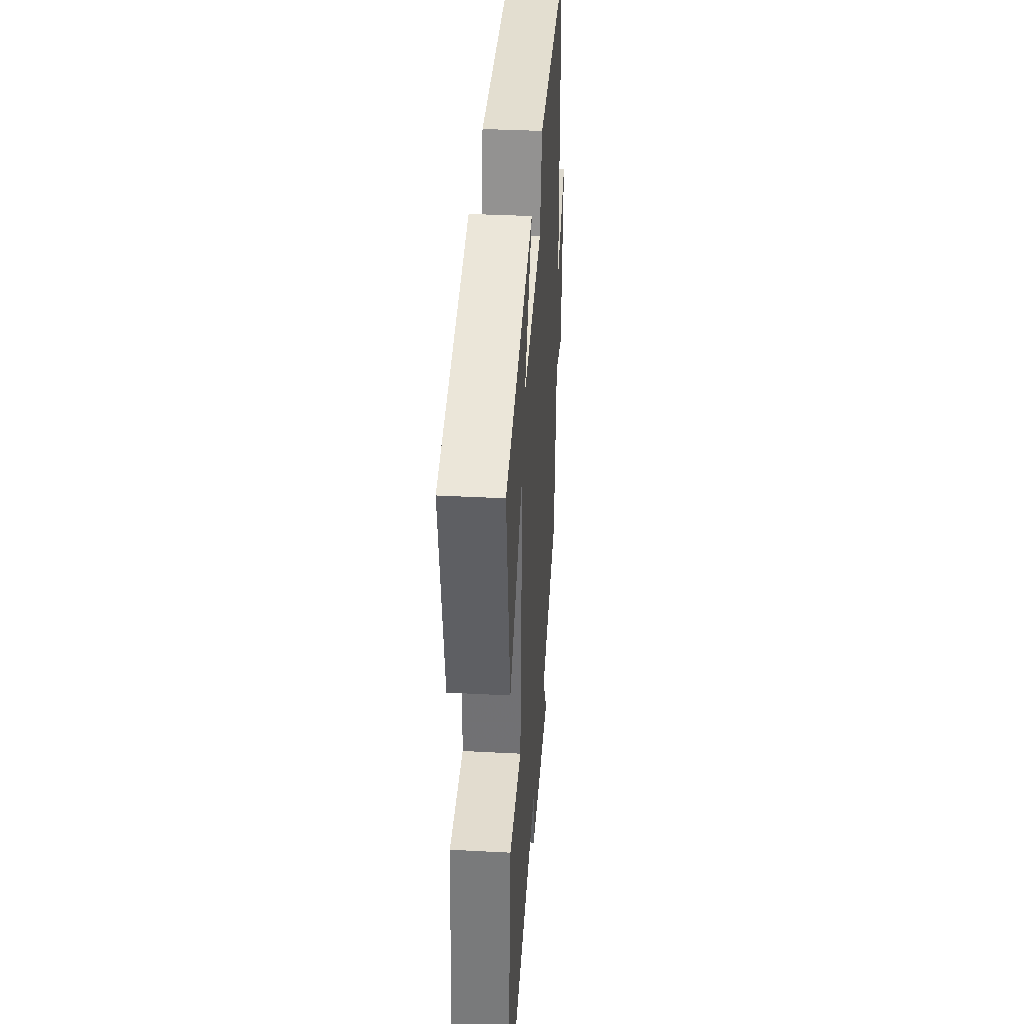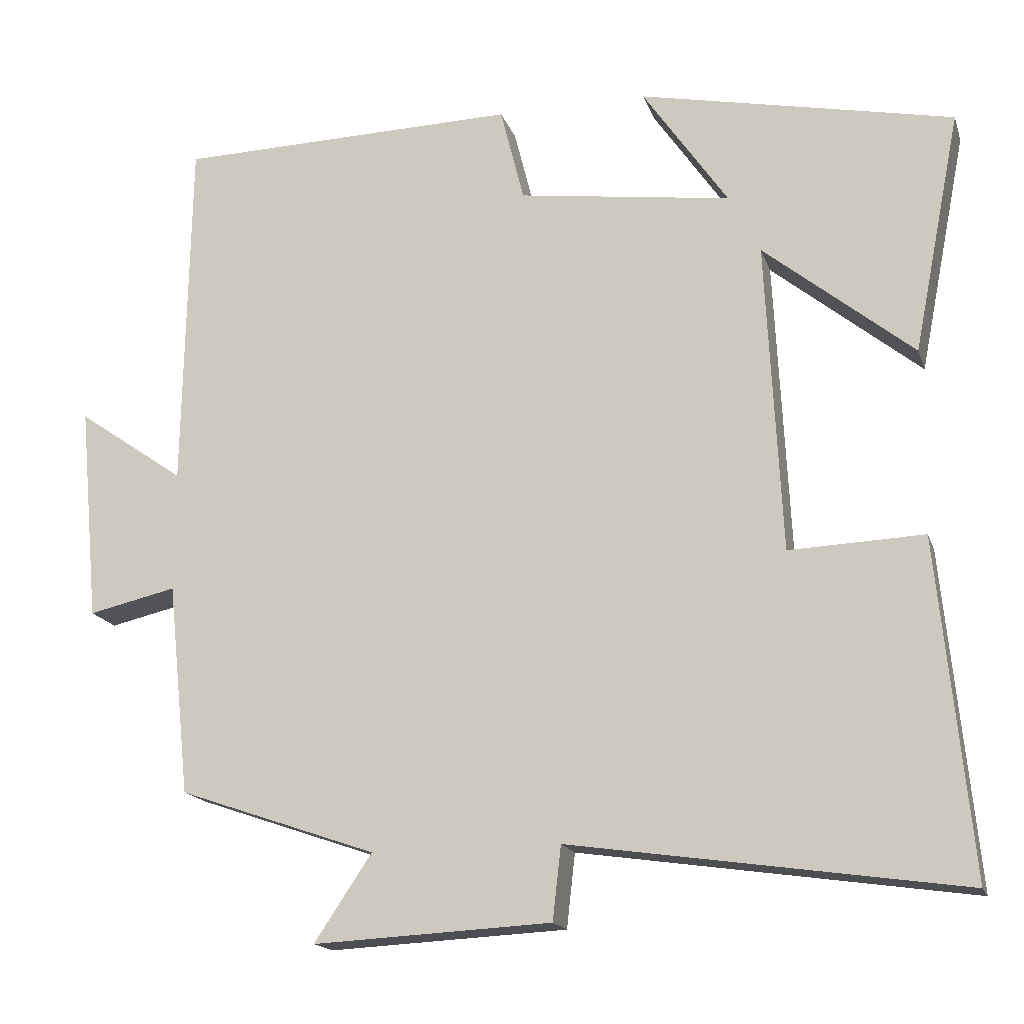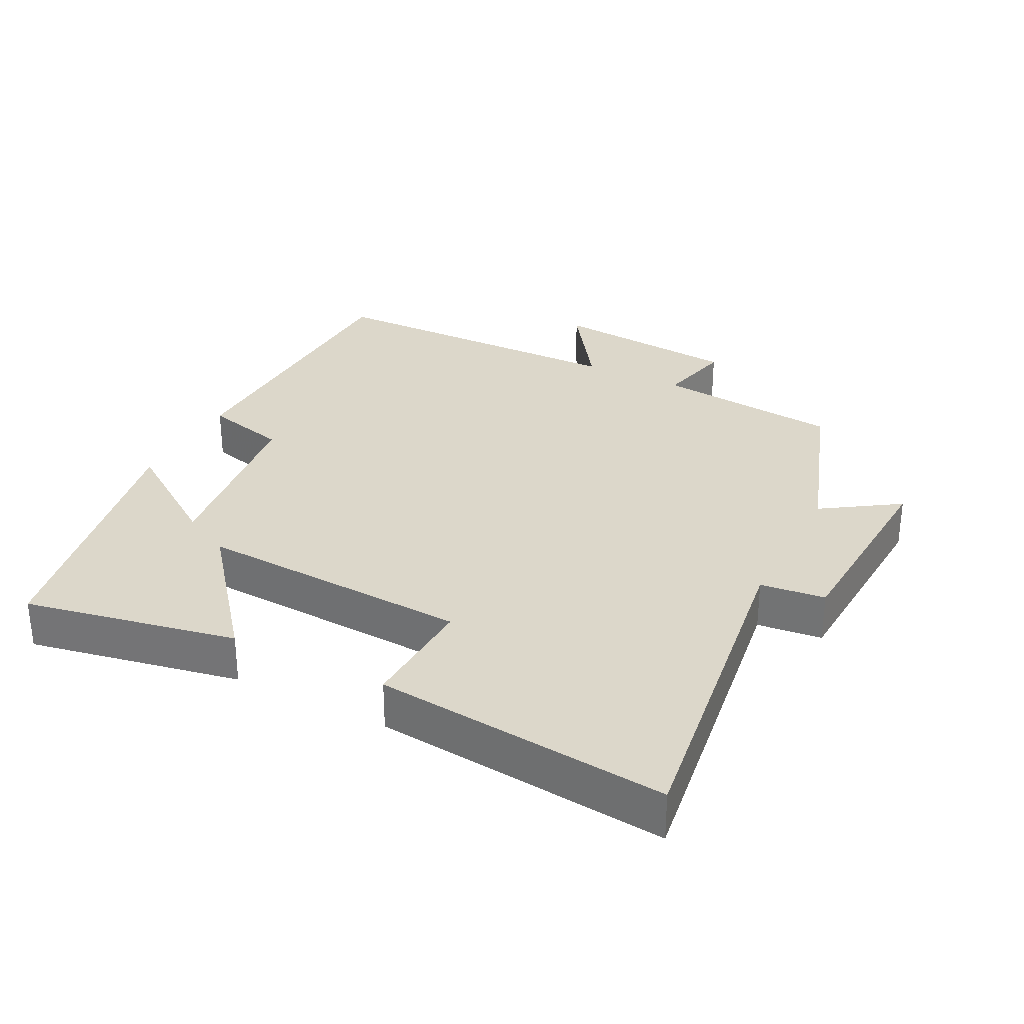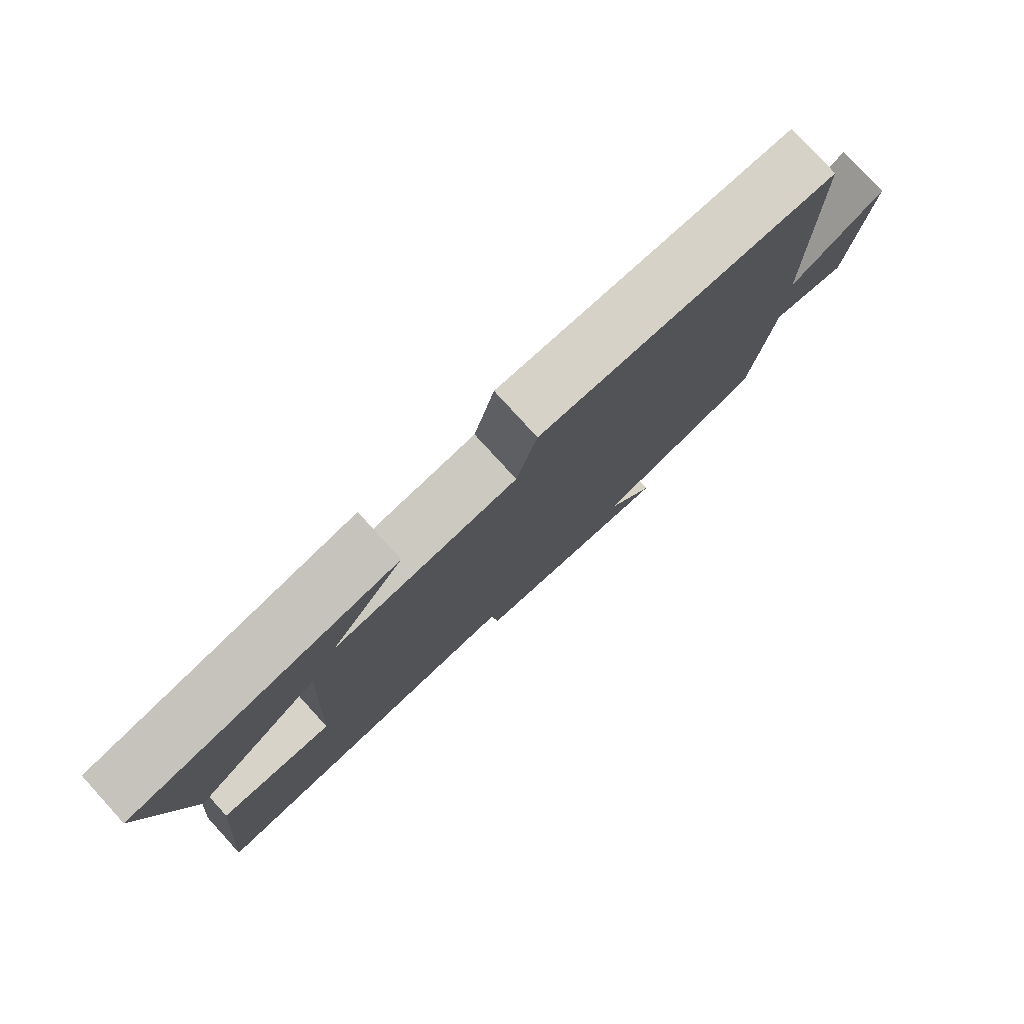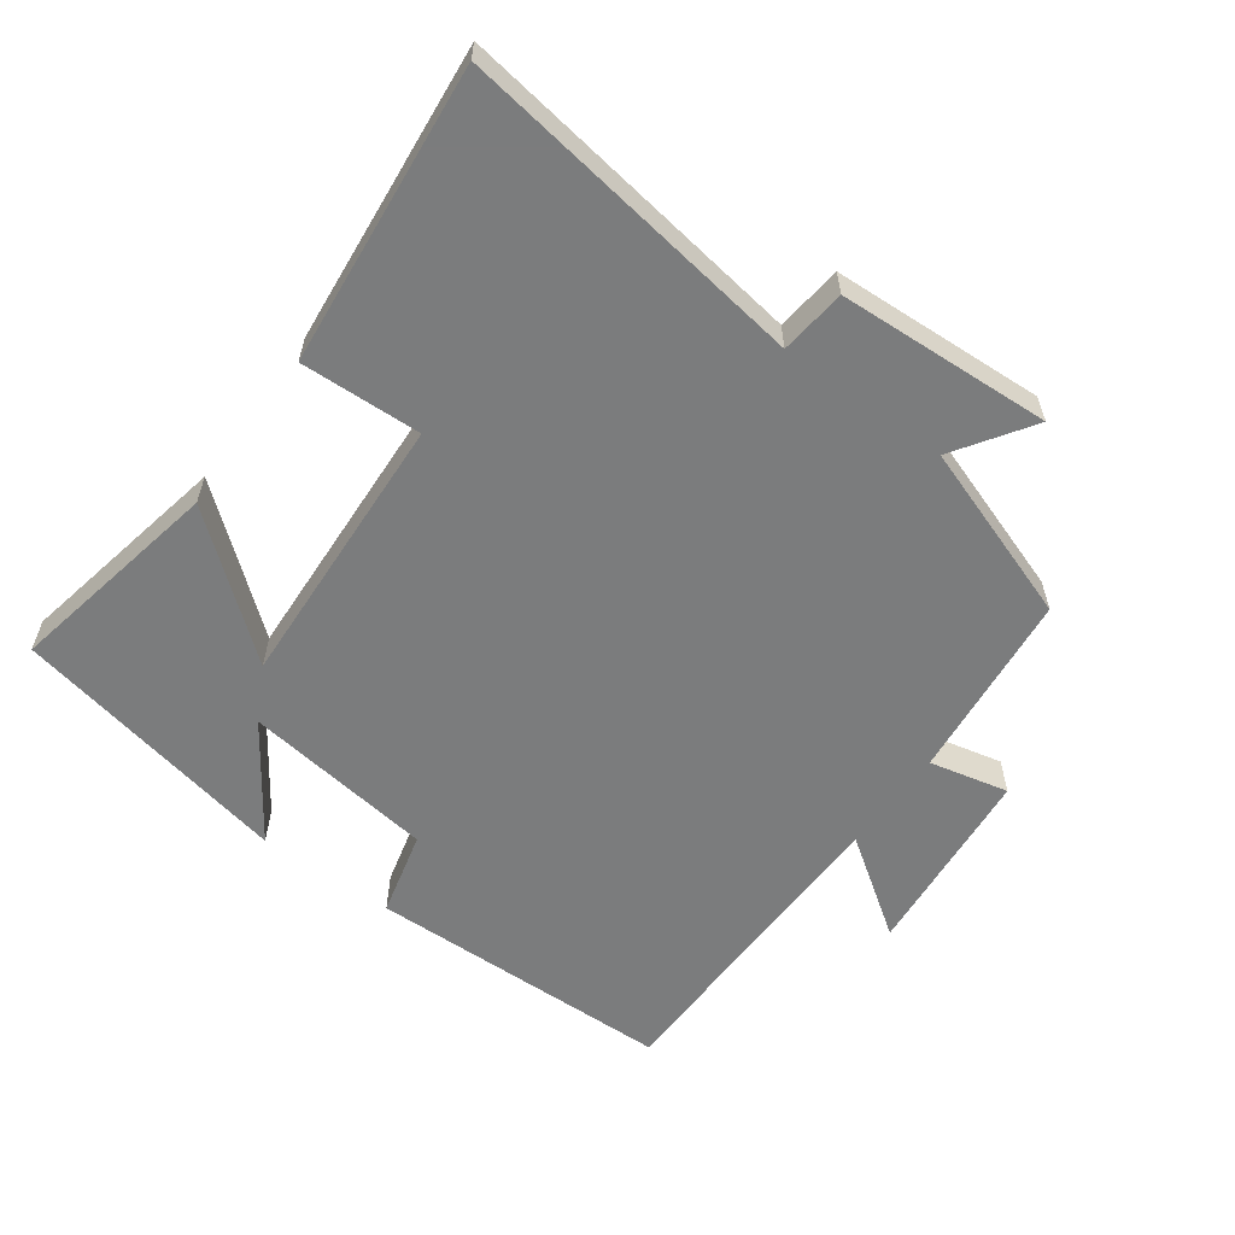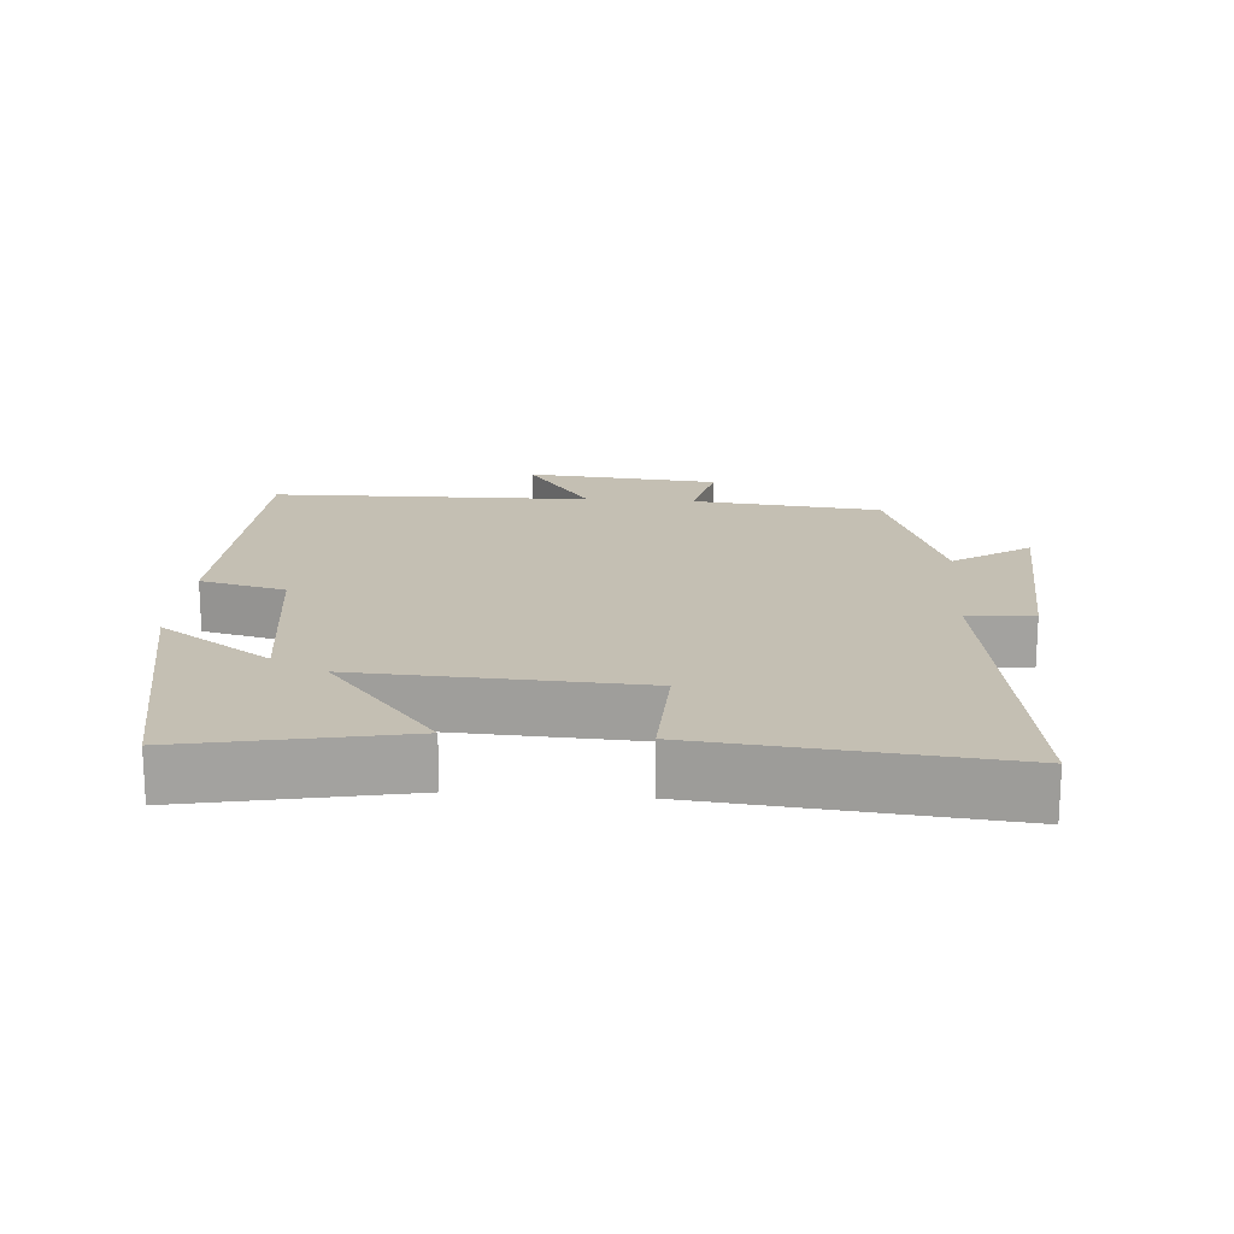
<metadata>
{"format":"obj","ext":"obj","renderer":"f3d","projection":"perspective","resolution":1024,"background":"white","views":[{"elev":37.0,"azim":93.9,"up":"+Z"},{"elev":-16.9,"azim":15.7,"up":"+Z"},{"elev":30.5,"azim":117.3,"up":"+Y"},{"elev":79.4,"azim":137.6,"up":"+Z"},{"elev":-58.7,"azim":144.0,"up":"+Y"},{"elev":17.8,"azim":94.3,"up":"+Y"}]}
</metadata>
<code>
v -0.492 0.07 0.49
v -0.045 0.07 0.5
v -0.014 0.07 0.376
v 0.264 0.07 0.338
v 0.153 0.07 0.5
v 0.562 0.07 0.415
v 0.5 0.07 0.101
v 0.305 0.07 0.26
v 0.325 0.07 -0.146
v 0.5 0.07 -0.139
v 0.542 0.07 -0.574
v 0.033 0.07 -0.5
v 0.022 0.07 -0.596
v -0.288 0.07 -0.612
v -0.213 0.07 -0.5
v -0.471 0.07 -0.411
v -0.5 0.07 -0.135
v -0.615 0.07 -0.161
v -0.641 0.07 0.121
v -0.5 0.07 0.023
v -0.492 0 0.49
v -0.045 0 0.5
v -0.014 0 0.376
v 0.264 0 0.338
v 0.153 0 0.5
v 0.562 0 0.415
v 0.5 0 0.101
v 0.305 0 0.26
v 0.325 0 -0.146
v 0.5 0 -0.139
v 0.542 0 -0.574
v 0.033 0 -0.5
v 0.022 0 -0.596
v -0.288 0 -0.612
v -0.213 0 -0.5
v -0.471 0 -0.411
v -0.5 0 -0.135
v -0.615 0 -0.161
v -0.641 0 0.121
v -0.5 0 0.023
f 17 18 19 20
f 1 2 3
f 20 1 3
f 17 20 3
f 16 17 3
f 15 16 3
f 12 13 14 15
f 12 15 3 4
f 9 10 11 12
f 8 9 12 4
f 7 8 4
f 4 5 6 7
f 40 39 38 37
f 23 22 21
f 23 21 40
f 23 40 37
f 23 37 36
f 23 36 35
f 35 34 33 32
f 24 23 35 32
f 32 31 30 29
f 24 32 29 28
f 24 28 27
f 27 26 25 24
f 1 21 22 2
f 2 22 23 3
f 3 23 24 4
f 4 24 25 5
f 5 25 26 6
f 6 26 27 7
f 7 27 28 8
f 8 28 29 9
f 9 29 30 10
f 10 30 31 11
f 11 31 32 12
f 12 32 33 13
f 13 33 34 14
f 14 34 35 15
f 15 35 36 16
f 16 36 37 17
f 17 37 38 18
f 18 38 39 19
f 19 39 40 20
f 20 40 21 1

</code>
